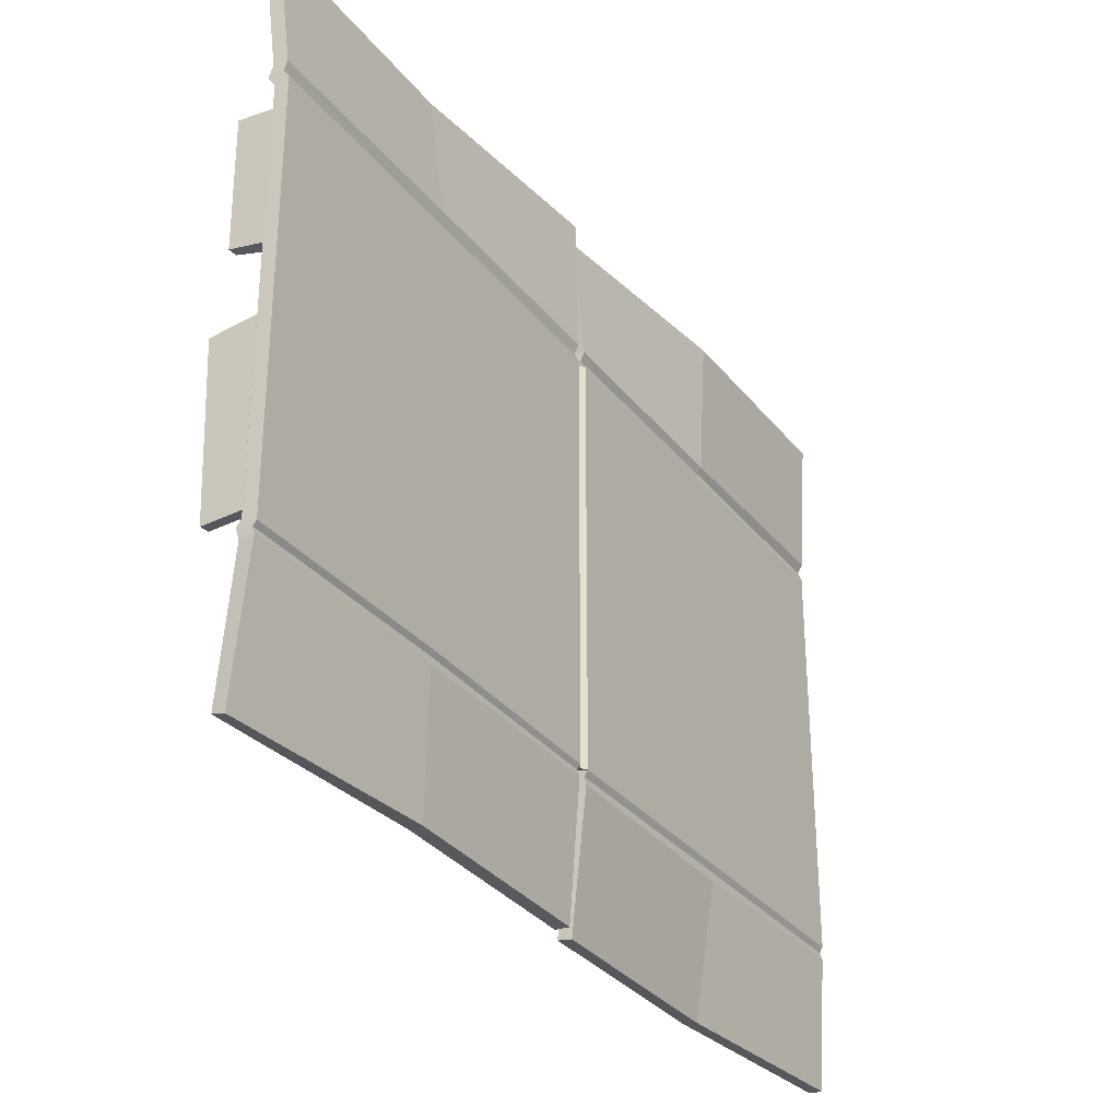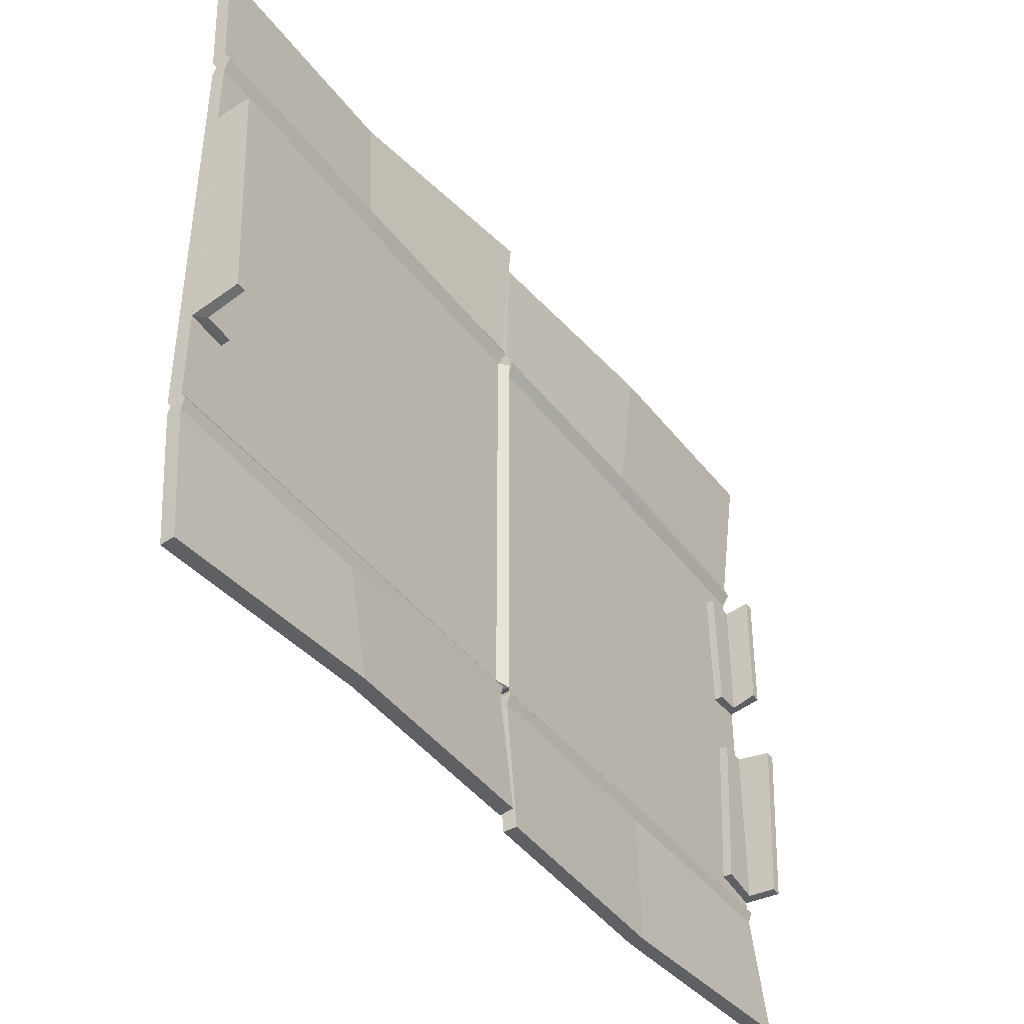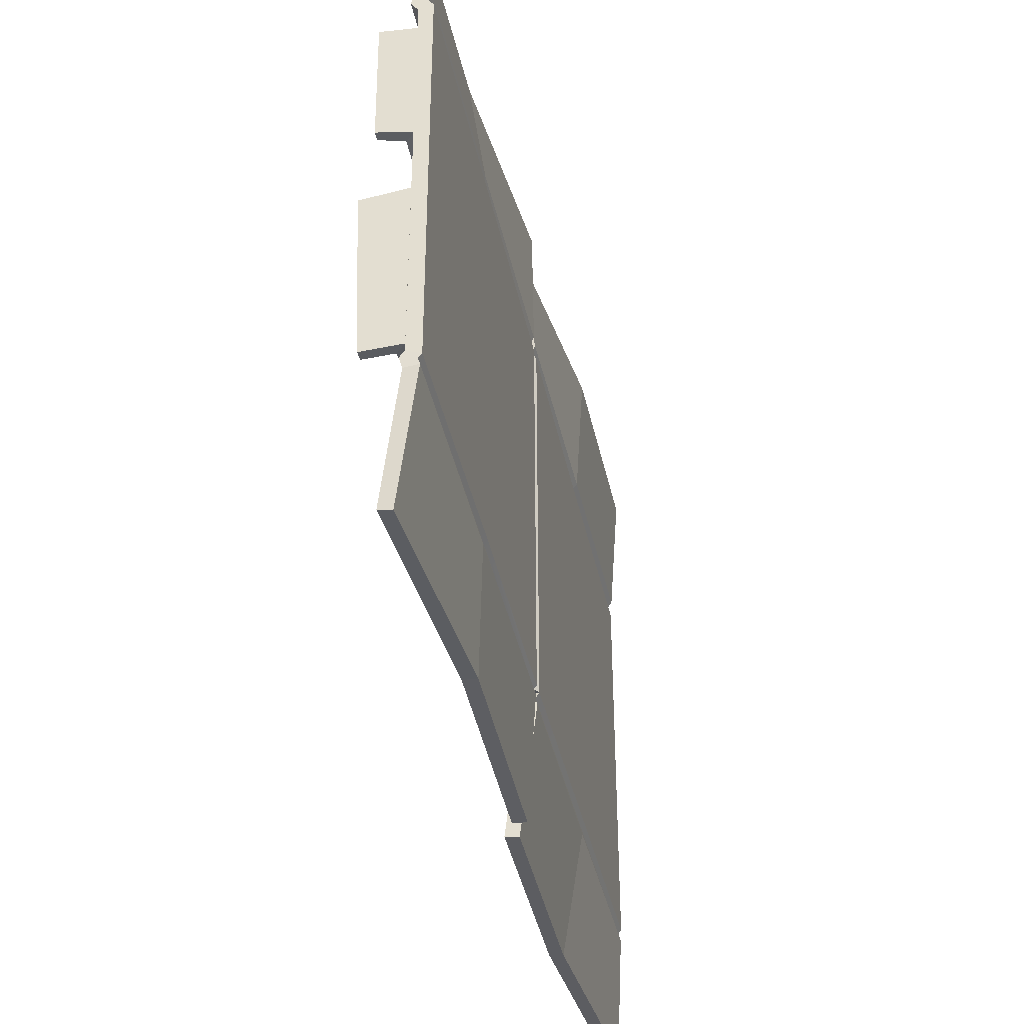
<metadata>
{"format":"obj","ext":"obj","renderer":"f3d","projection":"perspective","resolution":1024,"background":"white","views":[{"elev":-31.1,"azim":-149.1,"up":"+Y"},{"elev":-41.5,"azim":33.4,"up":"+Y"},{"elev":-39.0,"azim":-168.4,"up":"+Y"}]}
</metadata>
<code>
g SM_Prop_Cardboard_Castle_Piece_04
v 0.0264 0.5836 -0.4853
v -0.001975 0.5799 -0.4853
v 0.02536 0.4436 -0.4853
v -0.001975 0.4359 -0.4853
v 0.02516 0.4425 -0.4955
v -0.01263 0.4356 -0.4955
v 0.0264 0.5836 -0.4955
v -0.01263 0.5802 -0.4955
v -0.01263 0.5799 -0.4521
v -0.001975 0.5791 -0.4521
v -0.01263 0.4337 -0.4558
v -0.001975 0.4337 -0.4558
v 0.03908 0.2714 0.4863
v -0.001136 0.2605 0.4863
v 0.02619 0.5366 0.4863
v -0.001136 0.5335 0.4863
v 0.026 0.5385 0.4965
v -0.01179 0.5341 0.4965
v 0.03908 0.2714 0.4965
v -0.01179 0.2599 0.4965
v -0.01179 0.2567 0.4553
v -0.001136 0.2581 0.4553
v -0.01179 0.525 0.448
v -0.001136 0.525 0.448
v -0.001261 0.1813 -0.4458
v -0.001261 0.1738 -0.486
v -0.001261 0.3629 -0.4587
v -0.001261 0.3608 -0.486
v -0.01143 0.3643 -0.4589
v -0.01143 0.3612 -0.4967
v -0.01143 0.1813 -0.4458
v -0.01143 0.1734 -0.4967
v 0.02969 0.1712 -0.4967
v 0.02969 0.1722 -0.486
v 0.03704 0.355 -0.4967
v 0.03704 0.355 -0.486
v -0.02629 0.1636 -0.2515
v -0.02629 0.1602 -0.4964
v -0.02629 0.1602 -0.006495
v -0.02629 0.6099 -0.2515
v -0.02629 0.6099 -0.4964
v -0.02629 0.6099 -0.006495
v -0.02629 0.1602 0.2517
v -0.02629 0.1602 0.006706
v -0.02629 0.1602 0.4966
v -0.02629 0.6065 0.2517
v -0.02629 0.6099 0.006706
v -0.02629 0.6099 0.4966
v -0.02193 0.1602 0.0001059
v -0.02193 0.6099 0.0001059
v -0.02197 0.001341 -0.2513
v -0.005955 0 -0.4922
v -0.01728 0.001341 -0.01149
v -0.00243 0.001341 0.2515
v -0.004668 0.001341 0.01359
v -0.01973 0.001341 0.4898
v -0.02287 0.1554 -0.006678
v -0.02269 0.1588 -0.2515
v -0.0225 0.1554 -0.4963
v -0.02549 0.1486 -0.006937
v -0.02504 0.1486 -0.2515
v -0.02459 0.1486 -0.496
v -0.02291 0.1544 0.4963
v -0.02257 0.1544 0.2517
v -0.02224 0.1544 0.007013
v -0.02558 0.146 0.4959
v -0.02476 0.1431 0.2517
v -0.02394 0.146 0.007455
v -0.004348 0.7743 -0.2493
v -0.001816 0.7775 -0.4921
v -0.0257 0.7775 -0.01083
v -0.03779 0.7753 0.2469
v -0.007545 0.7786 0.01015
v -0.03908 0.7775 0.4923
v -0.0237 0.6316 -0.2512
v -0.02352 0.6288 -0.4964
v -0.02622 0.6296 -0.00653
v -0.02768 0.6266 0.2511
v -0.02478 0.6296 0.006745
v -0.02785 0.6303 0.4966
v -0.02014 0.6196 -0.2513
v -0.02009 0.6192 -0.4964
v -0.02141 0.62 -0.006513
v -0.02217 0.6204 0.2514
v -0.02067 0.62 0.006726
v -0.02228 0.6208 0.4966
v -0.01129 0.1685 -0.2512
v -0.01129 0.6053 -0.2512
v -0.01129 0.6054 -0.4964
v -0.01129 0.1653 -0.4965
v -0.01129 0.606 -0.011
v -0.01129 0.1652 -0.011
v -0.01129 0.1644 0.2511
v -0.01129 0.6035 0.2511
v -0.01129 0.607 0.01121
v -0.01129 0.1647 0.01121
v -0.01129 0.6075 0.4967
v -0.01129 0.1644 0.4967
v -0.003951 0.1602 0.0001065
v -0.003951 0.6099 0.0001065
v -0.009952 0.1471 -0.2512
v -0.009458 0.1472 -0.4957
v 0.008457 0.003734 -0.4904
v -0.006984 0.002156 -0.2511
v -0.01041 0.1468 -0.00701
v -0.002292 0.001918 -0.01162
v -0.009976 0.1406 0.2511
v -0.008724 0.1456 0.007448
v 0.01018 0.003496 0.01356
v 0.01247 0.003148 0.2517
v -0.0104 0.1449 0.4962
v -0.004808 0.002797 0.4903
v -0.006205 0.1617 -0.2512
v -0.00639 0.1583 -0.006606
v -0.006118 0.1587 -0.4963
v -0.006855 0.1573 0.2511
v -0.006852 0.1568 0.4964
v -0.006324 0.1575 0.007028
v -0.003643 0.6175 -0.2512
v -0.003621 0.617 -0.4964
v -0.004879 0.6188 -0.006411
v -0.005251 0.6222 0.2511
v -0.003931 0.6214 0.006831
v -0.00568 0.6233 0.4966
v -0.008273 0.6334 -0.2512
v -0.008186 0.6301 -0.4964
v 0.01058 0.7727 -0.2489
v 0.01304 0.7754 -0.492
v -0.01103 0.6319 -0.006078
v -0.01075 0.7765 -0.0101
v -0.01304 0.6319 0.2511
v -0.009774 0.6338 0.007285
v -0.02278 0.7759 0.2473
v 0.00705 0.7785 0.01355
v -0.01319 0.6356 0.4966
v -0.02412 0.7786 0.4923
v -0.02629 0.162 -0.1338
v -0.02629 0.3551 -0.1334
v -0.02629 0.354 -0.006495
v 0.02536 0.4436 -0.4853
v -0.001975 0.4359 -0.4853
v 0.02516 0.4425 -0.4955
v -0.01263 0.4356 -0.4955
v 0.0264 0.5836 -0.4955
v 0.0264 0.5836 -0.4853
v -0.001975 0.5799 -0.4853
v -0.01263 0.5802 -0.4955
v 0.0264 0.5836 -0.4955
v 0.02516 0.4425 -0.4955
v 0.02536 0.4436 -0.4853
v 0.0264 0.5836 -0.4853
v -0.001975 0.5799 -0.4853
v -0.001975 0.5791 -0.4521
v -0.01263 0.5799 -0.4521
v -0.01263 0.5802 -0.4955
v -0.01263 0.5802 -0.4955
v -0.01263 0.5799 -0.4521
v -0.01263 0.4337 -0.4558
v -0.01263 0.4356 -0.4955
v -0.01263 0.4356 -0.4955
v -0.01263 0.4337 -0.4558
v -0.001975 0.4337 -0.4558
v -0.001975 0.4359 -0.4853
v -0.001975 0.4359 -0.4853
v -0.001975 0.4337 -0.4558
v -0.001975 0.5791 -0.4521
v -0.001975 0.5799 -0.4853
v 0.02619 0.5366 0.4863
v -0.001136 0.5335 0.4863
v 0.026 0.5385 0.4965
v -0.01179 0.5341 0.4965
v 0.03908 0.2714 0.4965
v 0.03908 0.2714 0.4863
v -0.001136 0.2605 0.4863
v -0.01179 0.2599 0.4965
v 0.03908 0.2714 0.4965
v 0.026 0.5385 0.4965
v 0.02619 0.5366 0.4863
v 0.03908 0.2714 0.4863
v -0.001136 0.2605 0.4863
v -0.001136 0.2581 0.4553
v -0.01179 0.2567 0.4553
v -0.01179 0.2599 0.4965
v -0.01179 0.2599 0.4965
v -0.01179 0.2567 0.4553
v -0.01179 0.525 0.448
v -0.01179 0.5341 0.4965
v -0.01179 0.5341 0.4965
v -0.01179 0.525 0.448
v -0.001136 0.525 0.448
v -0.001136 0.5335 0.4863
v -0.001136 0.5335 0.4863
v -0.001136 0.525 0.448
v -0.001136 0.2581 0.4553
v -0.001136 0.2605 0.4863
v -0.001261 0.3629 -0.4587
v -0.001261 0.3608 -0.486
v -0.01143 0.3643 -0.4589
v -0.01143 0.3612 -0.4967
v -0.01143 0.1813 -0.4458
v -0.001261 0.1813 -0.4458
v -0.001261 0.1738 -0.486
v -0.01143 0.1734 -0.4967
v -0.01143 0.1813 -0.4458
v -0.01143 0.3643 -0.4589
v -0.001261 0.3629 -0.4587
v -0.001261 0.1813 -0.4458
v -0.001261 0.1738 -0.486
v 0.02969 0.1722 -0.486
v 0.02969 0.1712 -0.4967
v -0.01143 0.1734 -0.4967
v -0.01143 0.1734 -0.4967
v 0.02969 0.1712 -0.4967
v 0.03704 0.355 -0.4967
v -0.01143 0.3612 -0.4967
v 0.03704 0.355 -0.4967
v 0.03704 0.355 -0.486
v -0.001261 0.3608 -0.486
v 0.03704 0.355 -0.486
v 0.02969 0.1722 -0.486
v -0.001261 0.1738 -0.486
v -0.01129 0.606 -0.011
v -0.01129 0.1652 -0.011
v -0.003951 0.6099 0.0001065
v -0.003951 0.1602 0.0001065
v -0.01129 0.1647 0.01121
v -0.01129 0.607 0.01121
v -0.009952 0.1471 -0.2512
v -0.006984 0.002156 -0.2511
v -0.009976 0.1406 0.2511
v 0.01247 0.003148 0.2517
v -0.01129 0.1652 -0.011
v -0.01129 0.1685 -0.2512
v -0.01129 0.1653 -0.4965
v -0.00639 0.1583 -0.006606
v -0.006205 0.1617 -0.2512
v -0.009952 0.1471 -0.2512
v -0.01041 0.1468 -0.00701
v -0.006118 0.1587 -0.4963
v -0.009458 0.1472 -0.4957
v -0.01129 0.1644 0.4967
v -0.01129 0.1644 0.2511
v -0.01129 0.1647 0.01121
v -0.006852 0.1568 0.4964
v -0.006855 0.1573 0.2511
v -0.009976 0.1406 0.2511
v -0.0104 0.1449 0.4962
v -0.006324 0.1575 0.007028
v -0.008724 0.1456 0.007448
v -0.01129 0.6054 -0.4964
v -0.01129 0.6053 -0.2512
v -0.01129 0.6053 -0.2512
v -0.01129 0.606 -0.011
v -0.003643 0.6175 -0.2512
v -0.01129 0.607 0.01121
v -0.01129 0.6035 0.2511
v -0.01129 0.6035 0.2511
v -0.01129 0.6075 0.4967
v -0.005251 0.6222 0.2511
v -0.008273 0.6334 -0.2512
v 0.01058 0.7727 -0.2489
v -0.01304 0.6319 0.2511
v -0.02278 0.7759 0.2473
v -0.003621 0.617 -0.4964
v -0.003643 0.6175 -0.2512
v -0.008273 0.6334 -0.2512
v -0.008186 0.6301 -0.4964
v -0.003643 0.6175 -0.2512
v -0.004879 0.6188 -0.006411
v -0.01103 0.6319 -0.006078
v -0.008273 0.6334 -0.2512
v -0.003931 0.6214 0.006831
v -0.005251 0.6222 0.2511
v -0.01304 0.6319 0.2511
v -0.009774 0.6338 0.007285
v -0.005251 0.6222 0.2511
v -0.00568 0.6233 0.4966
v -0.01319 0.6356 0.4966
v -0.01304 0.6319 0.2511
v -0.02193 0.6099 0.0001059
v -0.02629 0.6099 0.006706
v -0.02629 0.1602 0.006706
v -0.02197 0.001341 -0.2513
v -0.02504 0.1486 -0.2515
v -0.00243 0.001341 0.2515
v -0.02476 0.1431 0.2517
v -0.02629 0.162 -0.1338
v -0.02629 0.1636 -0.2515
v -0.02629 0.1602 -0.4964
v -0.02287 0.1554 -0.006678
v -0.02549 0.1486 -0.006937
v -0.02504 0.1486 -0.2515
v -0.02269 0.1588 -0.2515
v -0.02459 0.1486 -0.496
v -0.0225 0.1554 -0.4963
v -0.02629 0.1602 0.4966
v -0.02629 0.1602 0.2517
v -0.02629 0.1602 0.006706
v -0.02291 0.1544 0.4963
v -0.02558 0.146 0.4959
v -0.02476 0.1431 0.2517
v -0.02257 0.1544 0.2517
v -0.02394 0.146 0.007455
v -0.02224 0.1544 0.007013
v -0.02629 0.6099 -0.4964
v -0.02629 0.6099 -0.2515
v -0.02629 0.6099 -0.2515
v -0.02014 0.6196 -0.2513
v -0.02629 0.6099 -0.006495
v -0.02629 0.6099 0.006706
v -0.02629 0.6065 0.2517
v -0.02629 0.6065 0.2517
v -0.02217 0.6204 0.2514
v -0.02629 0.6099 0.4966
v -0.0237 0.6316 -0.2512
v -0.004348 0.7743 -0.2493
v -0.02768 0.6266 0.2511
v -0.03779 0.7753 0.2469
v -0.02009 0.6192 -0.4964
v -0.02352 0.6288 -0.4964
v -0.0237 0.6316 -0.2512
v -0.02014 0.6196 -0.2513
v -0.02014 0.6196 -0.2513
v -0.0237 0.6316 -0.2512
v -0.02622 0.6296 -0.00653
v -0.02141 0.62 -0.006513
v -0.02067 0.62 0.006726
v -0.02478 0.6296 0.006745
v -0.02768 0.6266 0.2511
v -0.02217 0.6204 0.2514
v -0.02217 0.6204 0.2514
v -0.02768 0.6266 0.2511
v -0.02785 0.6303 0.4966
v -0.02228 0.6208 0.4966
v -0.02629 0.6099 -0.4964
v -0.02629 0.1602 -0.4964
v -0.01129 0.1653 -0.4965
v -0.01129 0.6054 -0.4964
v -0.02629 0.1602 0.4966
v -0.02629 0.6099 0.4966
v -0.01129 0.6075 0.4967
v -0.01129 0.1644 0.4967
v -0.02629 0.1602 -0.006495
v -0.02193 0.1602 0.0001059
v -0.003951 0.1602 0.0001065
v -0.01129 0.1652 -0.011
v -0.02193 0.6099 0.0001059
v -0.02629 0.6099 -0.006495
v -0.01129 0.606 -0.011
v -0.003951 0.6099 0.0001065
v -0.02193 0.1602 0.0001059
v -0.02629 0.1602 0.006706
v -0.01129 0.1647 0.01121
v -0.003951 0.1602 0.0001065
v -0.02629 0.6099 0.006706
v -0.02193 0.6099 0.0001059
v -0.003951 0.6099 0.0001065
v -0.01129 0.607 0.01121
v -0.02459 0.1486 -0.496
v -0.005955 0 -0.4922
v 0.008457 0.003734 -0.4904
v -0.009458 0.1472 -0.4957
v -0.005955 0 -0.4922
v -0.02197 0.001341 -0.2513
v -0.006984 0.002156 -0.2511
v 0.008457 0.003734 -0.4904
v -0.02197 0.001341 -0.2513
v -0.01728 0.001341 -0.01149
v -0.002292 0.001918 -0.01162
v -0.006984 0.002156 -0.2511
v -0.01728 0.001341 -0.01149
v -0.02549 0.1486 -0.006937
v -0.01041 0.1468 -0.00701
v -0.002292 0.001918 -0.01162
v -0.02394 0.146 0.007455
v -0.004668 0.001341 0.01359
v 0.01018 0.003496 0.01356
v -0.008724 0.1456 0.007448
v -0.004668 0.001341 0.01359
v -0.00243 0.001341 0.2515
v 0.01247 0.003148 0.2517
v 0.01018 0.003496 0.01356
v -0.01973 0.001341 0.4898
v -0.004808 0.002797 0.4903
v -0.01973 0.001341 0.4898
v -0.02558 0.146 0.4959
v -0.0104 0.1449 0.4962
v -0.004808 0.002797 0.4903
v -0.02287 0.1554 -0.006678
v -0.02629 0.1602 -0.006495
v -0.01129 0.1652 -0.011
v -0.00639 0.1583 -0.006606
v -0.02629 0.1602 -0.4964
v -0.0225 0.1554 -0.4963
v -0.006118 0.1587 -0.4963
v -0.01129 0.1653 -0.4965
v -0.02287 0.1554 -0.006678
v -0.00639 0.1583 -0.006606
v -0.02459 0.1486 -0.496
v -0.009458 0.1472 -0.4957
v -0.02291 0.1544 0.4963
v -0.02629 0.1602 0.4966
v -0.01129 0.1644 0.4967
v -0.006852 0.1568 0.4964
v -0.02629 0.1602 0.006706
v -0.02224 0.1544 0.007013
v -0.006324 0.1575 0.007028
v -0.01129 0.1647 0.01121
v -0.02224 0.1544 0.007013
v -0.006324 0.1575 0.007028
v -0.02009 0.6192 -0.4964
v -0.02629 0.6099 -0.4964
v -0.01129 0.6054 -0.4964
v -0.003621 0.617 -0.4964
v -0.02629 0.6099 -0.006495
v -0.02141 0.62 -0.006513
v -0.004879 0.6188 -0.006411
v -0.01129 0.606 -0.011
v -0.02067 0.62 0.006726
v -0.02629 0.6099 0.006706
v -0.01129 0.607 0.01121
v -0.003931 0.6214 0.006831
v -0.02629 0.6099 0.4966
v -0.02228 0.6208 0.4966
v -0.00568 0.6233 0.4966
v -0.01129 0.6075 0.4967
v -0.004348 0.7743 -0.2493
v -0.001816 0.7775 -0.4921
v 0.01304 0.7754 -0.492
v 0.01058 0.7727 -0.2489
v -0.001816 0.7775 -0.4921
v -0.02352 0.6288 -0.4964
v -0.008186 0.6301 -0.4964
v 0.01304 0.7754 -0.492
v -0.02622 0.6296 -0.00653
v -0.0257 0.7775 -0.01083
v -0.01075 0.7765 -0.0101
v -0.01103 0.6319 -0.006078
v -0.0257 0.7775 -0.01083
v -0.01075 0.7765 -0.0101
v -0.03779 0.7753 0.2469
v -0.007545 0.7786 0.01015
v 0.00705 0.7785 0.01355
v -0.02278 0.7759 0.2473
v -0.007545 0.7786 0.01015
v -0.02478 0.6296 0.006745
v -0.009774 0.6338 0.007285
v 0.00705 0.7785 0.01355
v -0.02785 0.6303 0.4966
v -0.03908 0.7775 0.4923
v -0.02412 0.7786 0.4923
v -0.01319 0.6356 0.4966
v -0.03908 0.7775 0.4923
v -0.02412 0.7786 0.4923
v -0.02141 0.62 -0.006513
v -0.02622 0.6296 -0.00653
v -0.01103 0.6319 -0.006078
v -0.004879 0.6188 -0.006411
v -0.02478 0.6296 0.006745
v -0.02067 0.62 0.006726
v -0.003931 0.6214 0.006831
v -0.009774 0.6338 0.007285
v -0.02629 0.354 -0.006495
v -0.02629 0.1602 -0.006495
v -0.02629 0.162 -0.1338
v -0.02629 0.3551 -0.1334
v -0.02629 0.6099 -0.006495
v -0.02629 0.354 -0.006495
v -0.02193 0.1602 0.0001059
v -0.02629 0.1602 -0.006495
g SM_Prop_Cardboard_Castle_Piece_04_0
f 4 3 1
f 2 4 1
f 6 5 140
f 141 6 140
f 8 7 142
f 143 8 142
f 146 145 144
f 147 146 144
f 11 12 10
f 9 11 10
f 150 149 148
f 151 150 148
f 154 153 152
f 155 154 152
f 158 157 156
f 159 158 156
f 162 161 160
f 163 162 160
f 166 165 164
f 167 166 164
f 16 15 13
f 14 16 13
f 18 17 168
f 169 18 168
f 20 19 170
f 171 20 170
f 174 173 172
f 175 174 172
f 23 24 22
f 21 23 22
f 178 177 176
f 179 178 176
f 182 181 180
f 183 182 180
f 186 185 184
f 187 186 184
f 190 189 188
f 191 190 188
f 194 193 192
f 195 194 192
f 28 27 25
f 26 28 25
f 30 29 196
f 197 30 196
f 197 217 30
f 217 216 30
f 32 31 198
f 199 32 198
f 202 201 200
f 203 202 200
f 35 36 34
f 33 35 34
f 206 205 204
f 207 206 204
f 210 209 208
f 211 210 208
f 214 213 212
f 215 214 212
f 220 219 218
f 221 220 218
f 90 89 87
f 89 88 87
f 87 88 91
f 92 87 91
f 96 95 93
f 95 94 93
f 93 94 97
f 98 93 97
f 99 223 222
f 100 99 222
f 226 225 224
f 227 226 224
f 103 102 101
f 104 103 101
f 229 228 105
f 106 229 105
f 109 108 107
f 110 109 107
f 231 230 111
f 112 231 111
f 114 113 232
f 113 233 232
f 113 115 233
f 115 234 233
f 238 237 235
f 237 236 235
f 237 240 236
f 240 239 236
f 117 116 241
f 116 242 241
f 116 118 242
f 118 243 242
f 247 246 244
f 246 245 244
f 246 249 245
f 249 248 245
f 119 251 250
f 120 119 250
f 121 253 252
f 254 121 252
f 122 256 255
f 123 122 255
f 124 258 257
f 259 124 257
f 127 125 126
f 128 127 126
f 130 129 260
f 261 130 260
f 133 131 132
f 134 133 132
f 136 135 262
f 263 136 262
f 266 265 264
f 267 266 264
f 270 269 268
f 271 270 268
f 274 273 272
f 275 274 272
f 278 277 276
f 279 278 276
f 41 38 37
f 40 41 37
f 40 37 137
f 138 40 137
f 40 138 467
f 138 468 467
f 47 44 43
f 46 47 43
f 46 43 48
f 43 45 48
f 139 50 42
f 139 469 50
f 139 470 469
f 282 281 280
f 49 282 280
f 52 51 61
f 62 52 61
f 283 53 60
f 284 283 60
f 55 54 67
f 68 55 67
f 285 56 66
f 286 285 66
f 287 57 39
f 287 58 57
f 287 288 58
f 59 58 288
f 289 59 288
f 292 291 290
f 293 292 290
f 294 292 293
f 295 294 293
f 64 63 296
f 297 64 296
f 65 64 297
f 298 65 297
f 301 300 299
f 302 301 299
f 303 301 302
f 304 303 302
f 81 82 305
f 306 81 305
f 83 308 307
f 309 83 307
f 84 85 310
f 311 84 310
f 86 313 312
f 314 86 312
f 69 70 76
f 75 69 76
f 71 316 315
f 77 71 315
f 72 73 79
f 78 72 79
f 74 318 317
f 80 74 317
f 321 320 319
f 322 321 319
f 325 324 323
f 326 325 323
f 329 328 327
f 330 329 327
f 333 332 331
f 334 333 331
f 337 336 335
f 338 337 335
f 341 340 339
f 342 341 339
f 345 344 343
f 346 345 343
f 349 348 347
f 350 349 347
f 353 352 351
f 354 353 351
f 357 356 355
f 358 357 355
f 361 360 359
f 362 361 359
f 365 364 363
f 366 365 363
f 369 368 367
f 370 369 367
f 374 373 371
f 373 372 371
f 373 398 372
f 398 397 372
f 377 376 375
f 378 377 375
f 378 375 409
f 410 378 409
f 382 381 379
f 381 380 379
f 381 384 380
f 384 383 380
f 388 387 385
f 387 386 385
f 387 404 386
f 404 401 386
f 404 403 401
f 403 402 401
f 391 390 389
f 392 391 389
f 396 395 393
f 395 394 393
f 395 400 394
f 400 399 394
f 407 406 405
f 408 407 405
f 413 412 411
f 414 413 411
f 414 411 432
f 433 414 432
f 433 432 431
f 434 433 431
f 417 416 415
f 418 417 415
f 421 420 419
f 422 421 419
f 426 425 423
f 425 424 423
f 425 452 424
f 452 449 424
f 452 451 449
f 451 450 449
f 429 428 427
f 430 429 427
f 430 427 439
f 440 430 439
f 437 436 435
f 438 437 435
f 443 442 441
f 444 443 441
f 444 441 453
f 454 444 453
f 447 446 445
f 448 447 445
f 457 456 455
f 458 457 455
f 461 460 459
f 462 461 459
f 465 464 463
f 466 465 463

</code>
